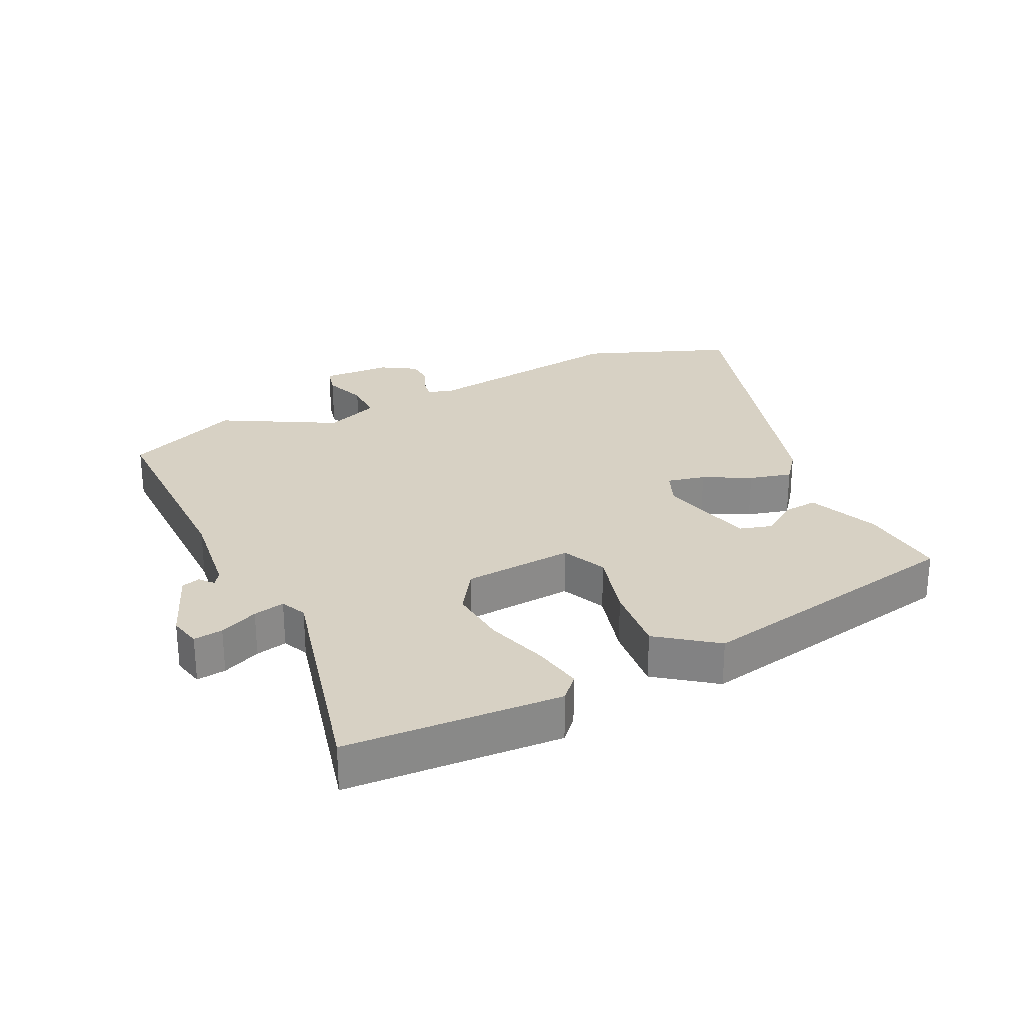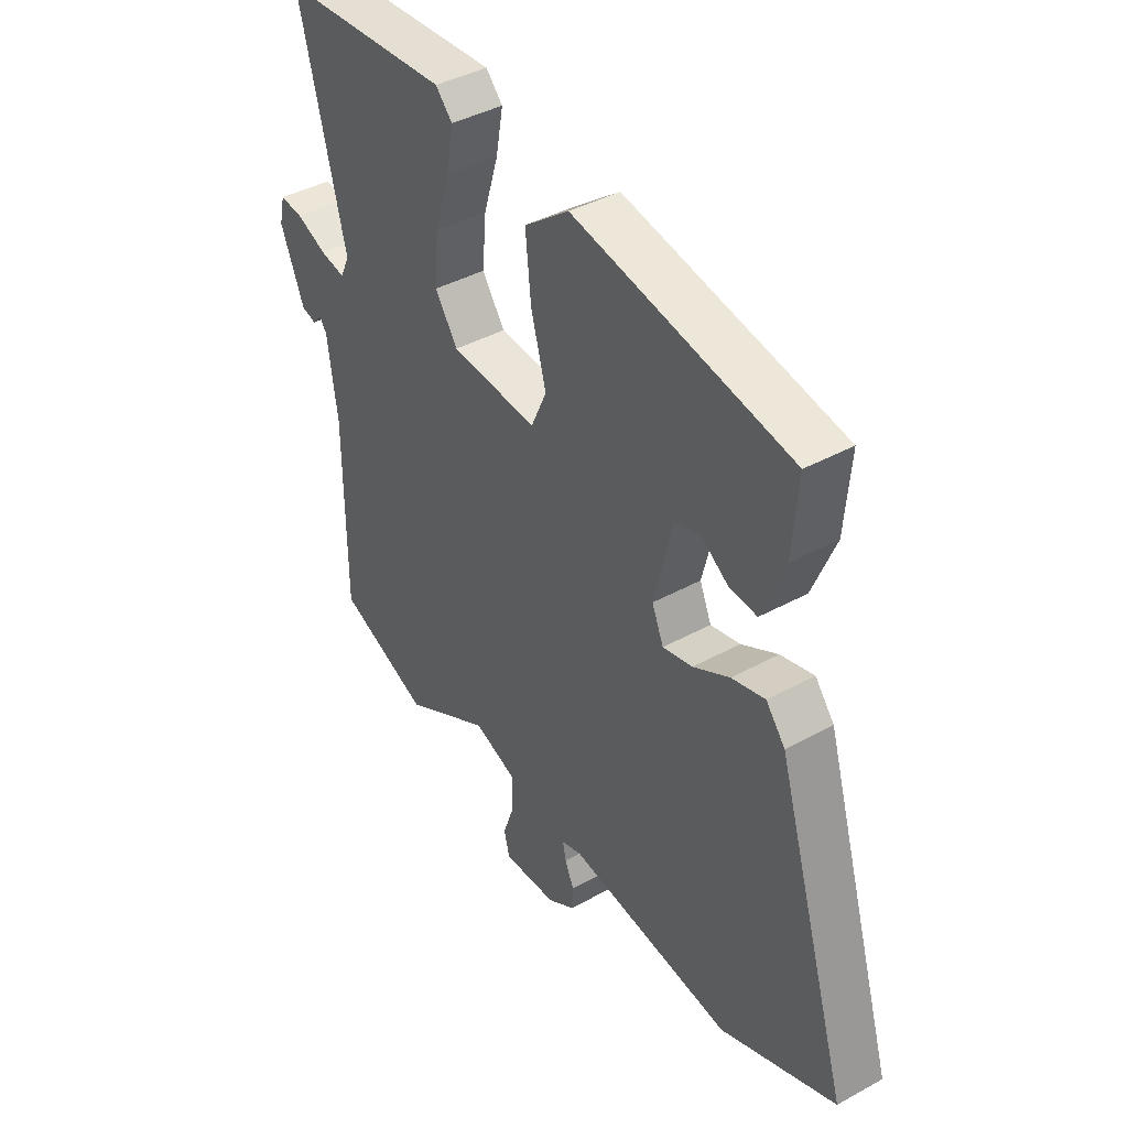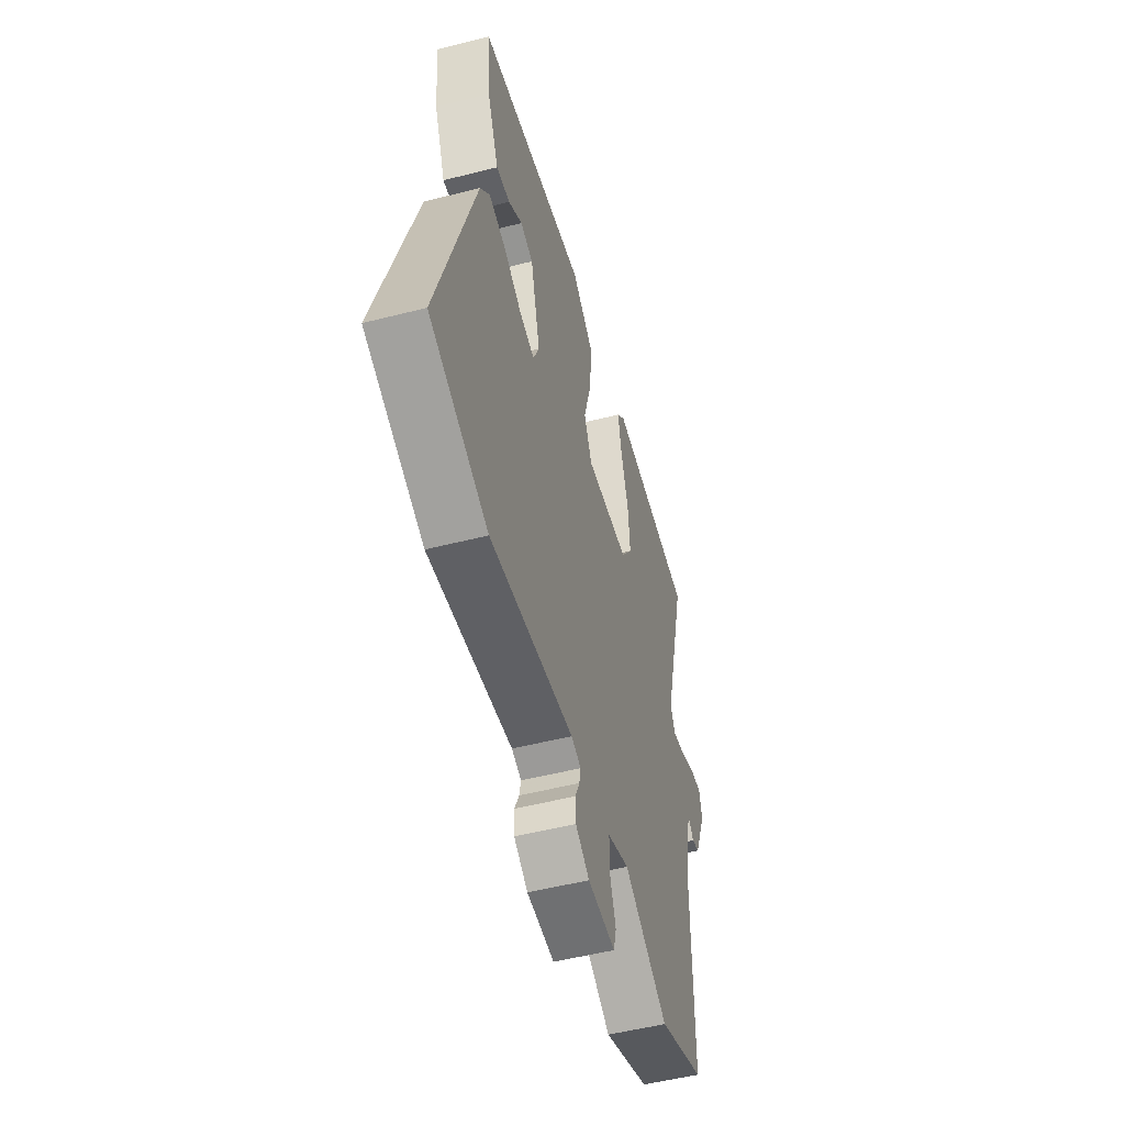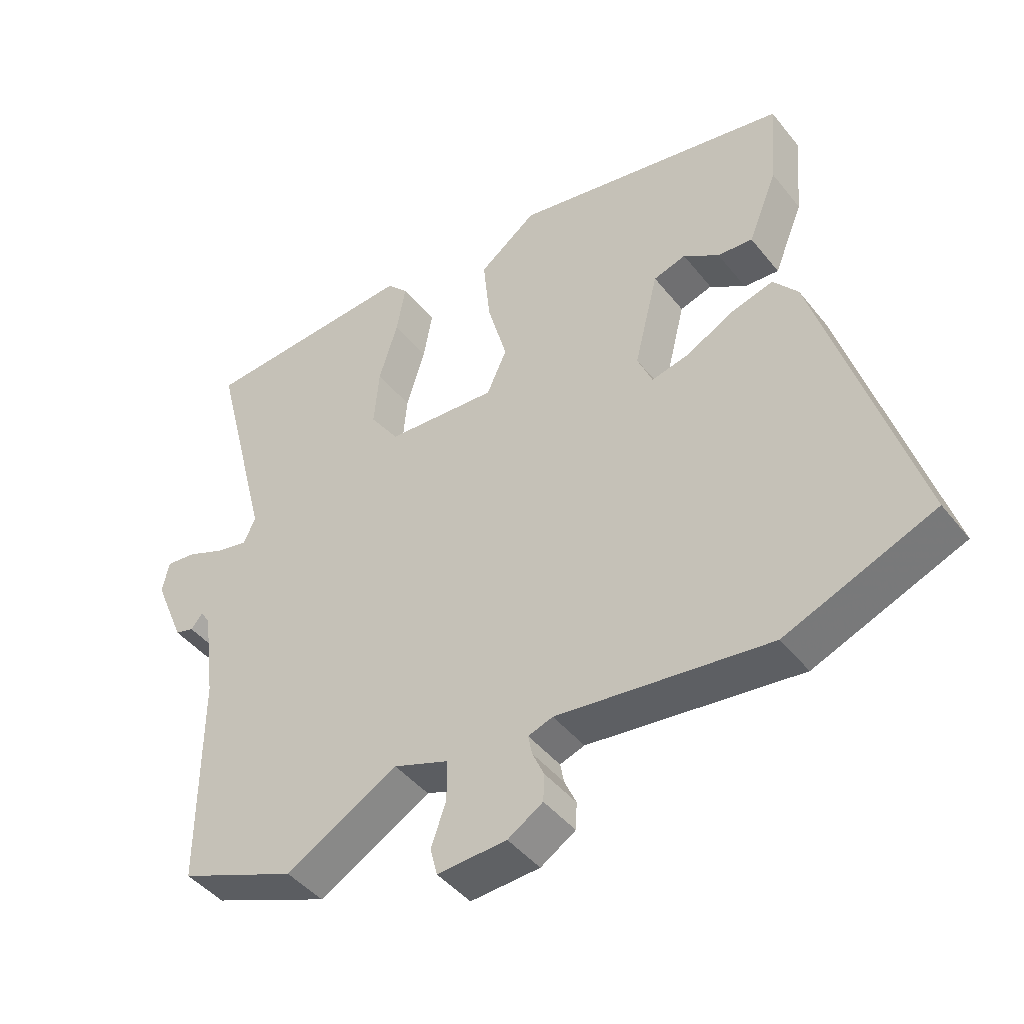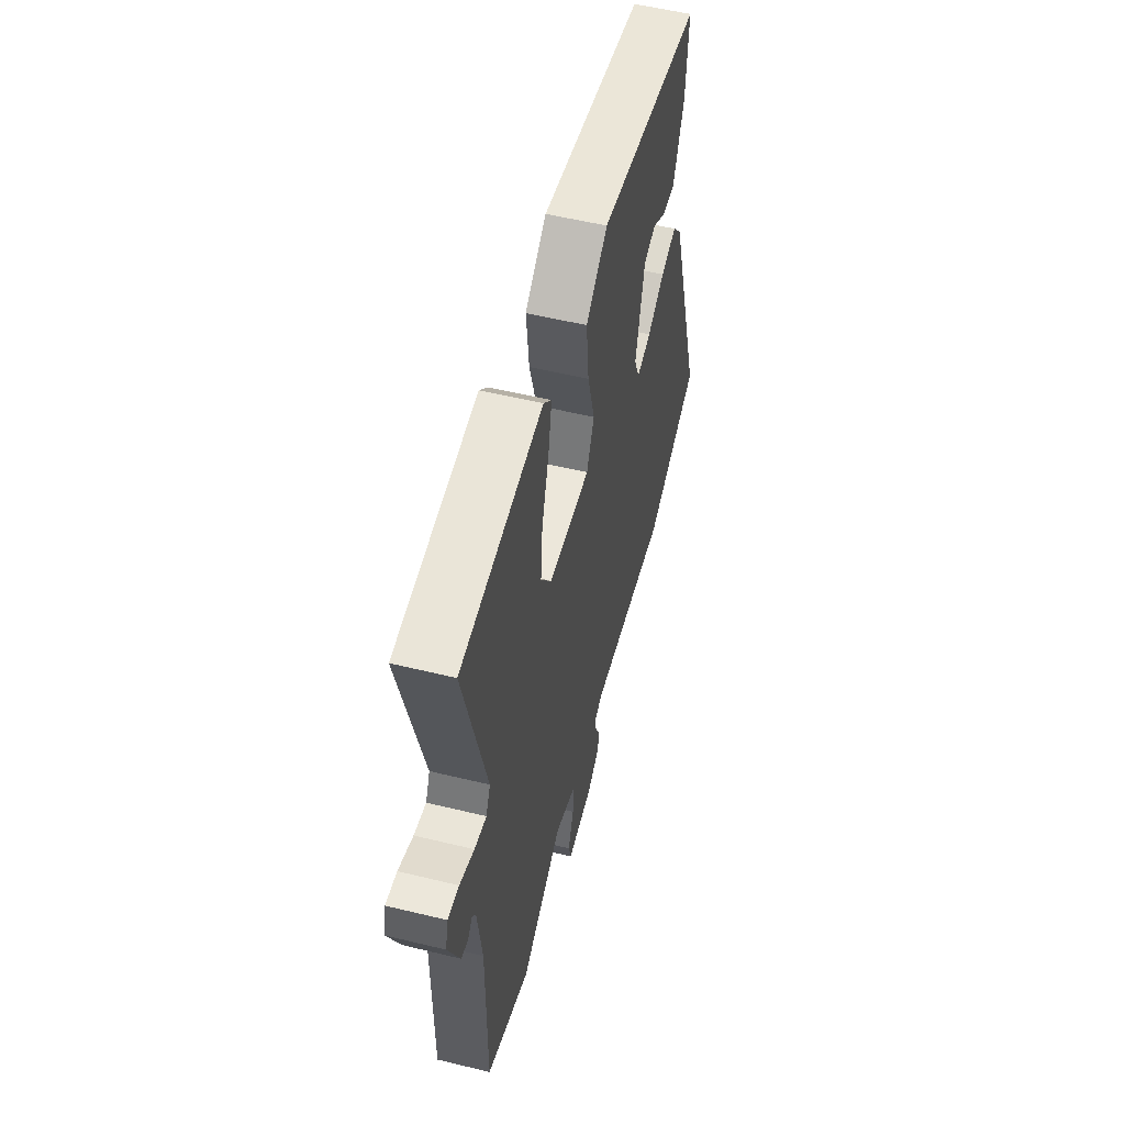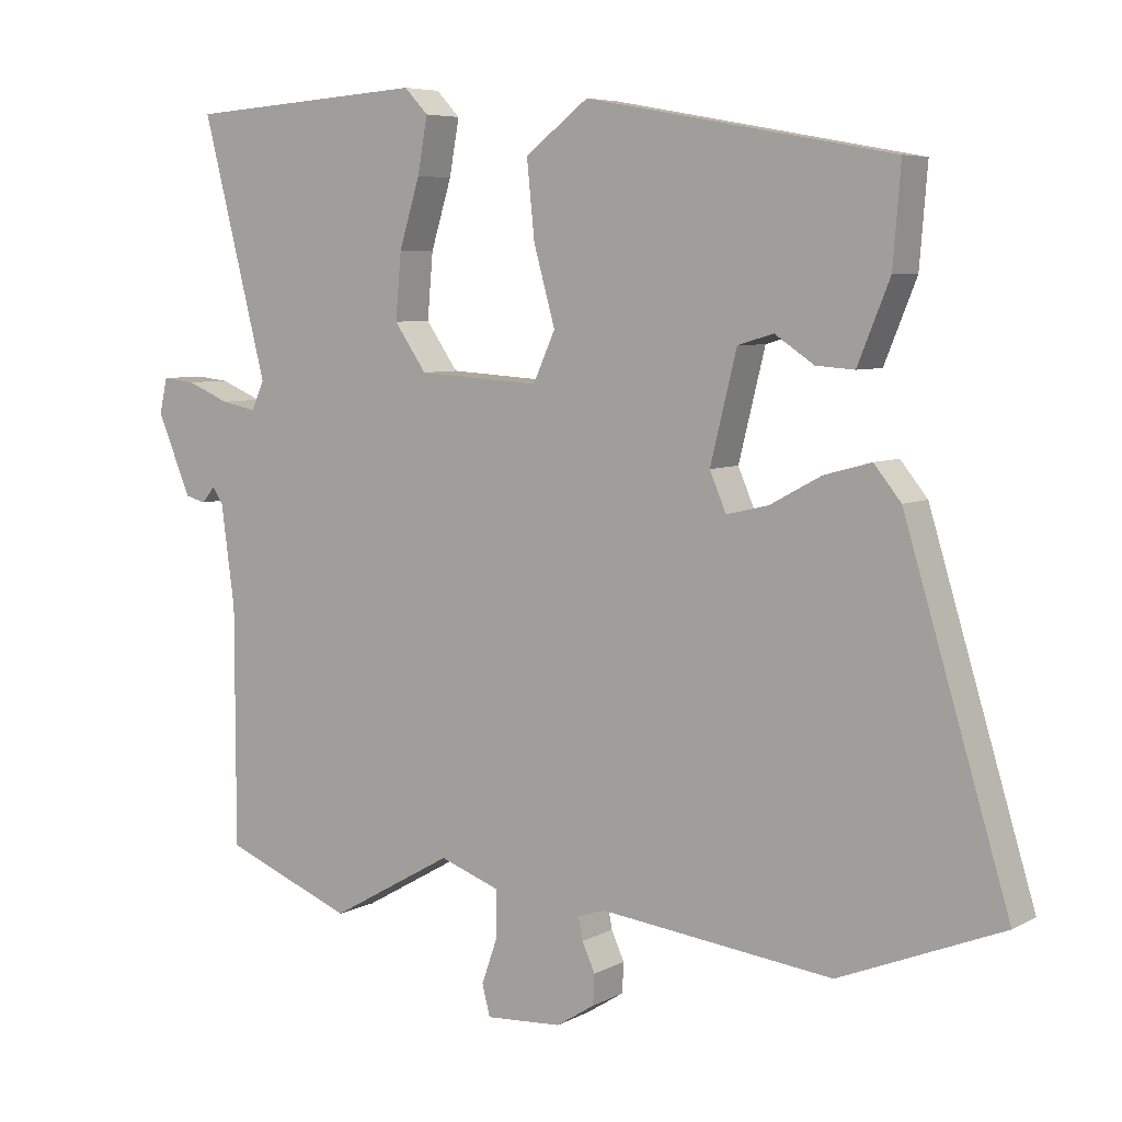
<metadata>
{"format":"obj","ext":"obj","renderer":"f3d","projection":"perspective","resolution":1024,"background":"white","views":[{"elev":27.1,"azim":-26.4,"up":"+Y"},{"elev":41.0,"azim":56.1,"up":"+Z"},{"elev":-51.9,"azim":105.4,"up":"+Z"},{"elev":-44.4,"azim":35.7,"up":"+Z"},{"elev":55.1,"azim":-75.6,"up":"+Z"},{"elev":6.2,"azim":33.4,"up":"+Z"}]}
</metadata>
<code>
v -0.35 0.07 -0.561
v -0.531 0.07 -0.488
v -0.531 0.07 -0.155
v -0.55 0.07 -0.013
v -0.565 0.07 0.009
v -0.583 0.07 -0.013
v -0.612 0.07 -0.005
v -0.659 0.07 0.108
v -0.648 0.07 0.157
v -0.602 0.07 0.152
v -0.542 0.07 0.127
v -0.493 0.07 0.117
v -0.475 0.07 0.157
v -0.566 0.07 0.516
v -0.231 0.07 0.539
v -0.198 0.07 0.504
v -0.212 0.07 0.426
v -0.241 0.07 0.331
v -0.249 0.07 0.239
v -0.204 0.07 0.174
v -0.033 0.07 0.163
v -0.002 0.07 0.232
v -0.032 0.07 0.34
v -0.043 0.07 0.448
v 0.046 0.07 0.516
v 0.476 0.07 0.437
v 0.465 0.07 0.301
v 0.42 0.07 0.19
v 0.366 0.07 0.194
v 0.311 0.07 0.231
v 0.261 0.07 0.216
v 0.224 0.07 0.066
v 0.247 0.07 0.012
v 0.306 0.07 0.026
v 0.378 0.07 0.065
v 0.444 0.07 0.083
v 0.482 0.07 0.036
v 0.629 0.07 -0.448
v 0.4 0.07 -0.54
v 0.073 0.07 -0.5
v 0.035 0.07 -0.513
v 0.041 0.07 -0.544
v 0.059 0.07 -0.584
v 0.057 0.07 -0.626
v 0.003 0.07 -0.66
v -0.104 0.07 -0.666
v -0.115 0.07 -0.623
v -0.092 0.07 -0.557
v -0.092 0.07 -0.494
v -0.177 0.07 -0.463
v -0.35 0 -0.561
v -0.531 0 -0.488
v -0.531 0 -0.155
v -0.55 0 -0.013
v -0.565 0 0.009
v -0.583 0 -0.013
v -0.612 0 -0.005
v -0.659 0 0.108
v -0.648 0 0.157
v -0.602 0 0.152
v -0.542 0 0.127
v -0.493 0 0.117
v -0.475 0 0.157
v -0.566 0 0.516
v -0.231 0 0.539
v -0.198 0 0.504
v -0.212 0 0.426
v -0.241 0 0.331
v -0.249 0 0.239
v -0.204 0 0.174
v -0.033 0 0.163
v -0.002 0 0.232
v -0.032 0 0.34
v -0.043 0 0.448
v 0.046 0 0.516
v 0.476 0 0.437
v 0.465 0 0.301
v 0.42 0 0.19
v 0.366 0 0.194
v 0.311 0 0.231
v 0.261 0 0.216
v 0.224 0 0.066
v 0.247 0 0.012
v 0.306 0 0.026
v 0.378 0 0.065
v 0.444 0 0.083
v 0.482 0 0.036
v 0.629 0 -0.448
v 0.4 0 -0.54
v 0.073 0 -0.5
v 0.035 0 -0.513
v 0.041 0 -0.544
v 0.059 0 -0.584
v 0.057 0 -0.626
v 0.003 0 -0.66
v -0.104 0 -0.666
v -0.115 0 -0.623
v -0.092 0 -0.557
v -0.092 0 -0.494
v -0.177 0 -0.463
f 45 46 47 48
f 45 48 49
f 42 43 44 45
f 41 42 45 49
f 40 41 49 50
f 38 39 40 50
f 34 35 36 37
f 33 34 37 38
f 27 28 29 30
f 27 30 31
f 26 27 31
f 25 26 31
f 22 23 24 25
f 22 25 31 32
f 15 16 17 18
f 13 14 15 18
f 12 13 18 19
f 8 9 10 11
f 8 11 12
f 5 6 7 8
f 5 8 12
f 4 5 12 19
f 50 1 2 3
f 33 38 50 3
f 21 22 32 33
f 20 21 33 3
f 3 4 19 20
f 98 97 96 95
f 99 98 95
f 95 94 93 92
f 99 95 92 91
f 100 99 91 90
f 100 90 89 88
f 87 86 85 84
f 88 87 84 83
f 80 79 78 77
f 81 80 77
f 81 77 76
f 81 76 75
f 75 74 73 72
f 82 81 75 72
f 68 67 66 65
f 68 65 64 63
f 69 68 63 62
f 61 60 59 58
f 62 61 58
f 58 57 56 55
f 62 58 55
f 69 62 55 54
f 53 52 51 100
f 53 100 88 83
f 83 82 72 71
f 53 83 71 70
f 70 69 54 53
f 1 51 52 2
f 2 52 53 3
f 3 53 54 4
f 4 54 55 5
f 5 55 56 6
f 6 56 57 7
f 7 57 58 8
f 8 58 59 9
f 9 59 60 10
f 10 60 61 11
f 11 61 62 12
f 12 62 63 13
f 13 63 64 14
f 14 64 65 15
f 15 65 66 16
f 16 66 67 17
f 17 67 68 18
f 18 68 69 19
f 19 69 70 20
f 20 70 71 21
f 21 71 72 22
f 22 72 73 23
f 23 73 74 24
f 24 74 75 25
f 25 75 76 26
f 26 76 77 27
f 27 77 78 28
f 28 78 79 29
f 29 79 80 30
f 30 80 81 31
f 31 81 82 32
f 32 82 83 33
f 33 83 84 34
f 34 84 85 35
f 35 85 86 36
f 36 86 87 37
f 37 87 88 38
f 38 88 89 39
f 39 89 90 40
f 40 90 91 41
f 41 91 92 42
f 42 92 93 43
f 43 93 94 44
f 44 94 95 45
f 45 95 96 46
f 46 96 97 47
f 47 97 98 48
f 48 98 99 49
f 49 99 100 50
f 50 100 51 1

</code>
